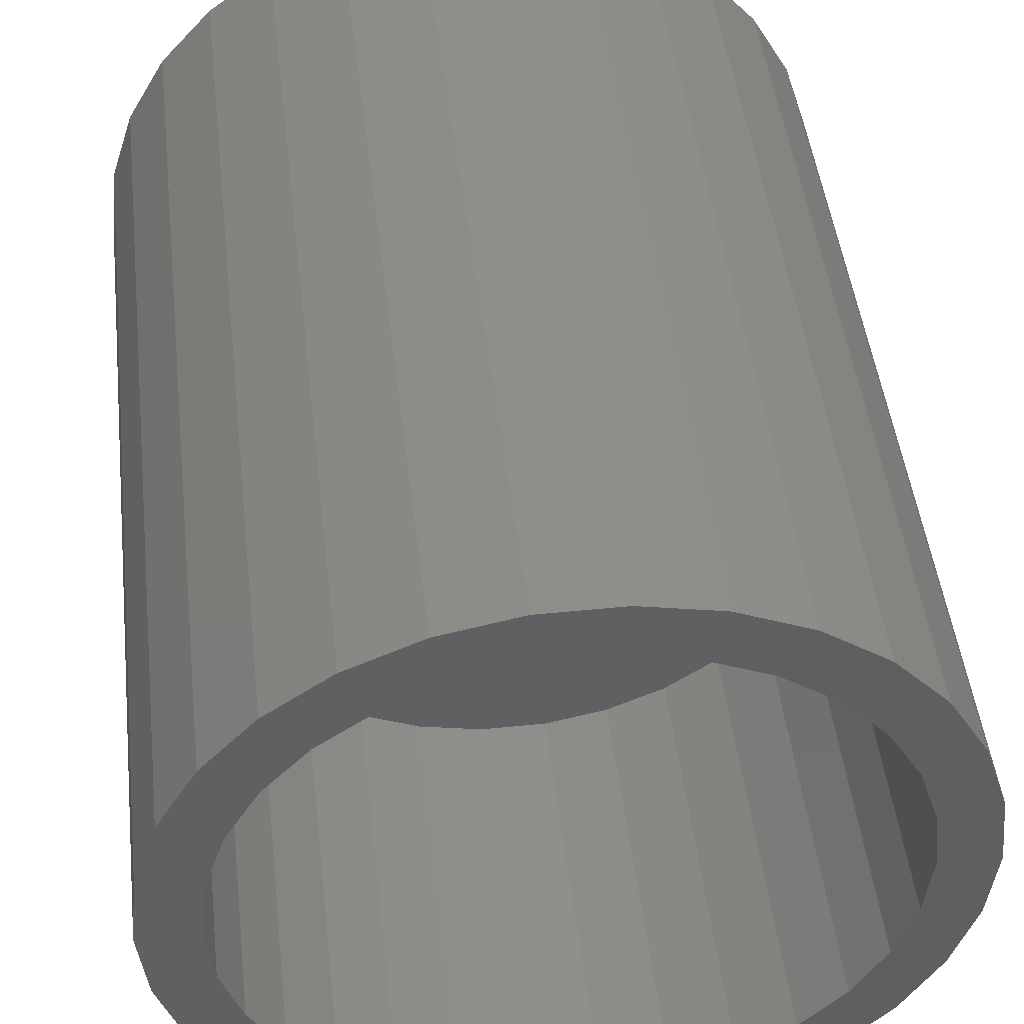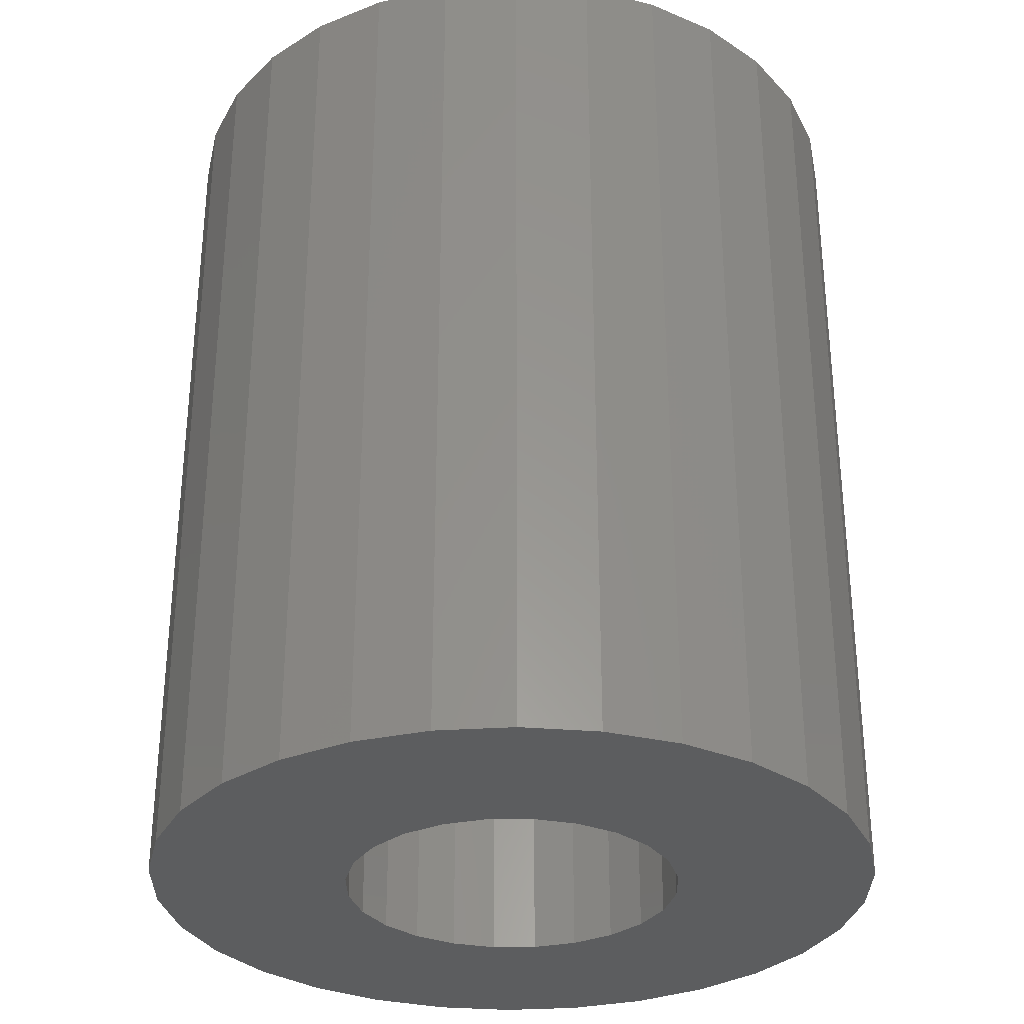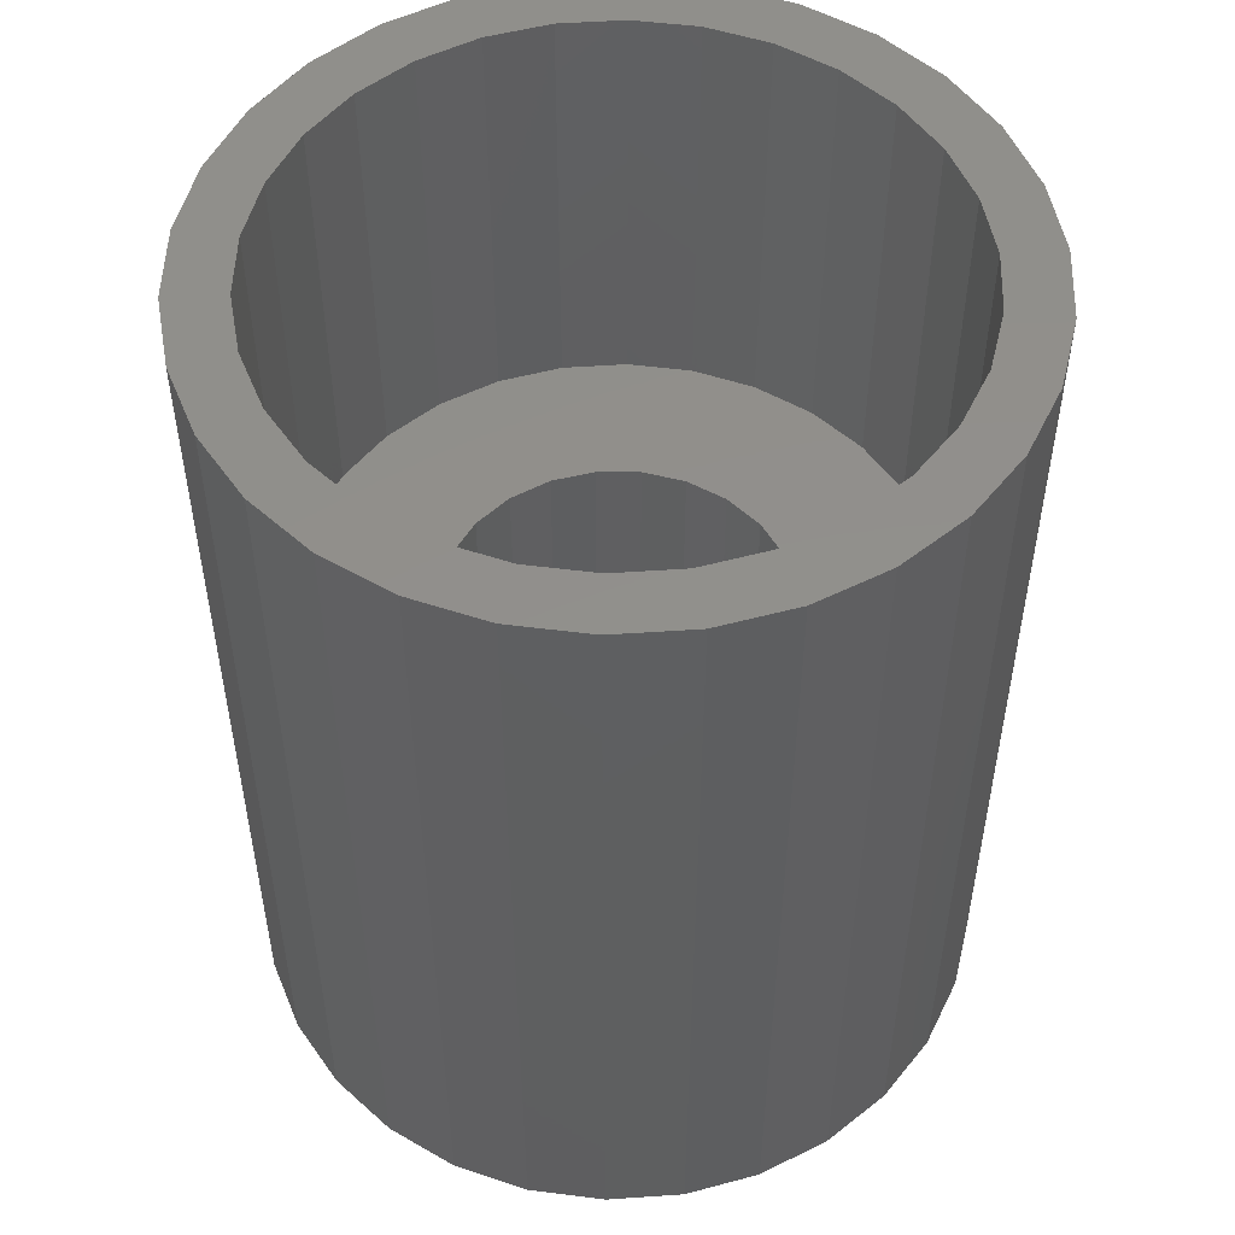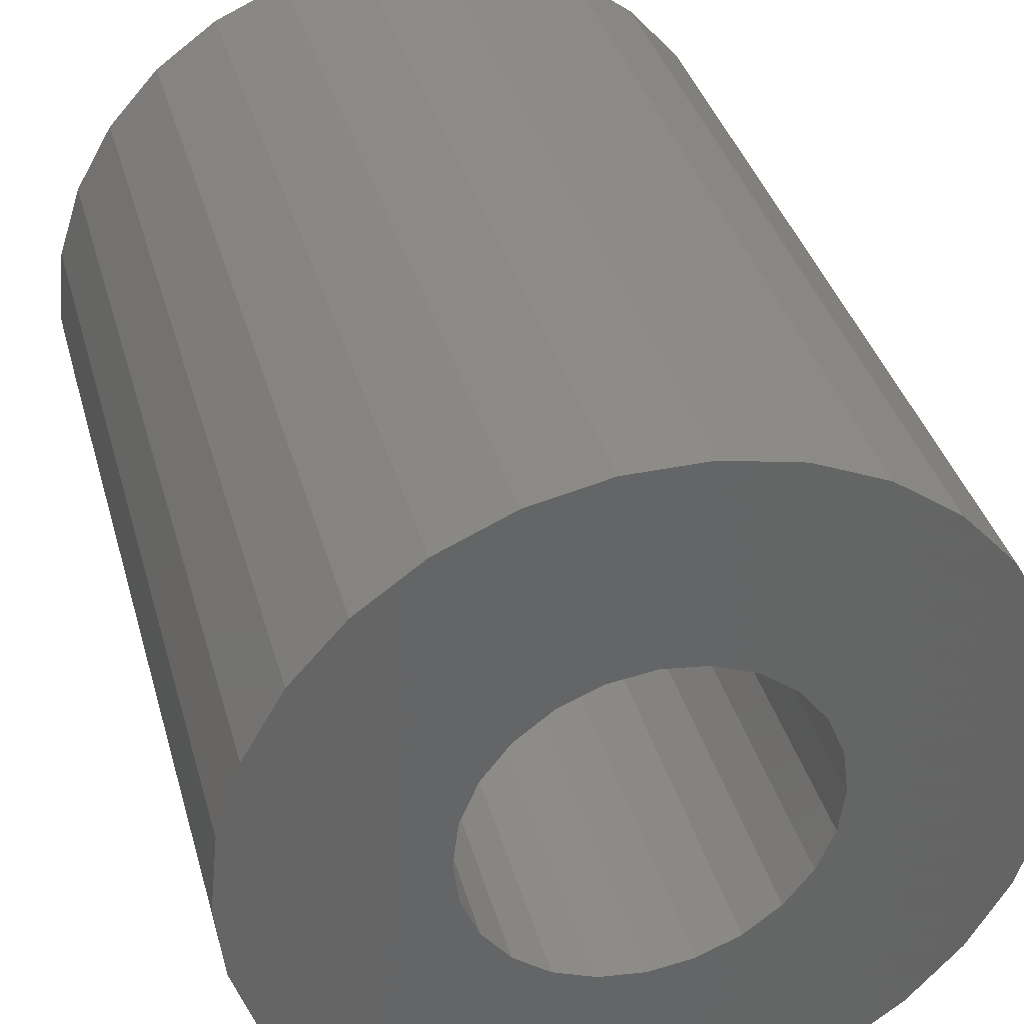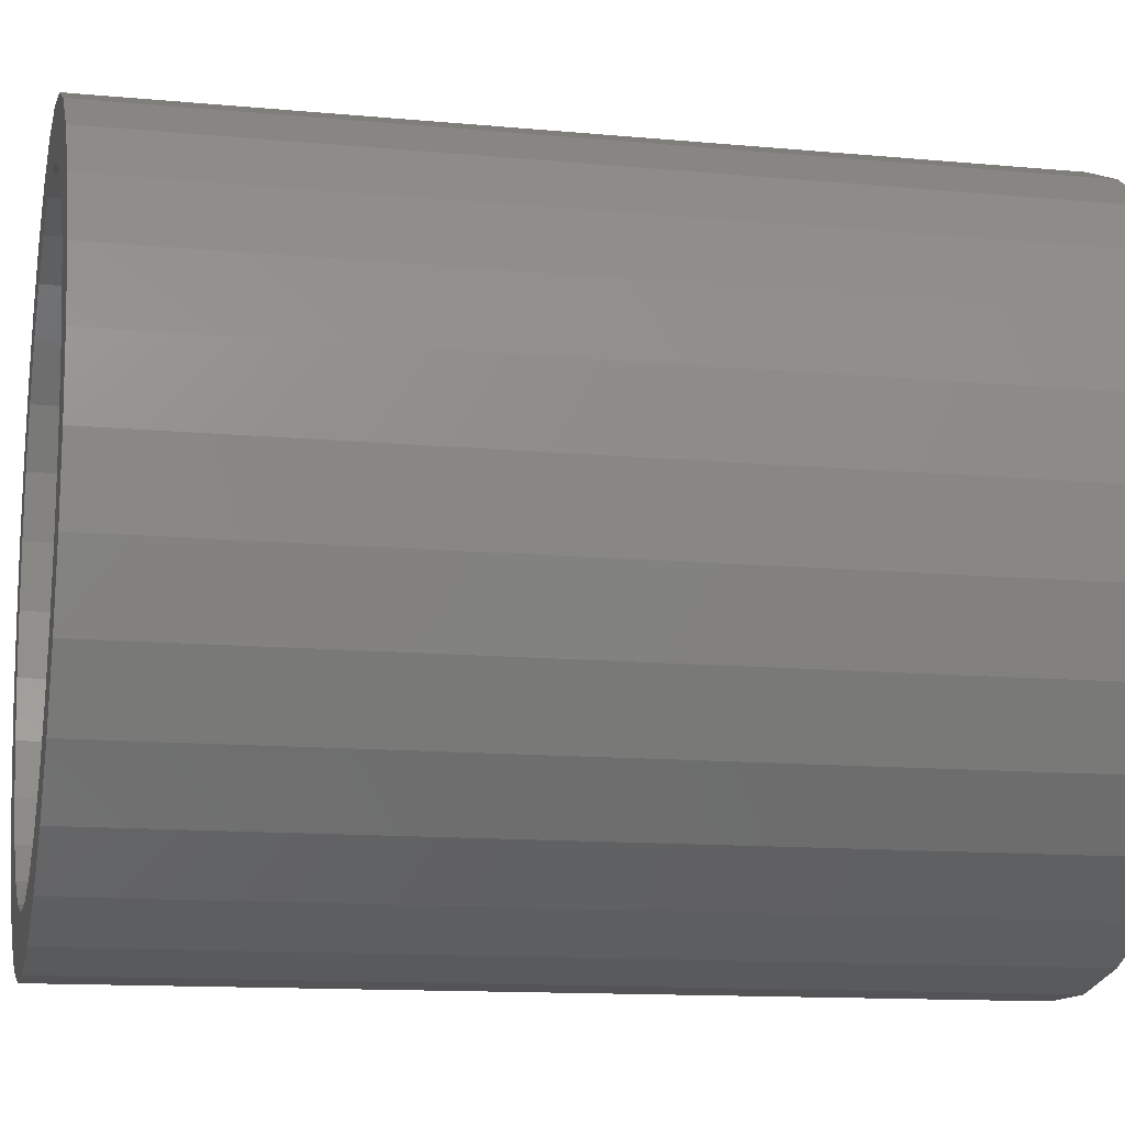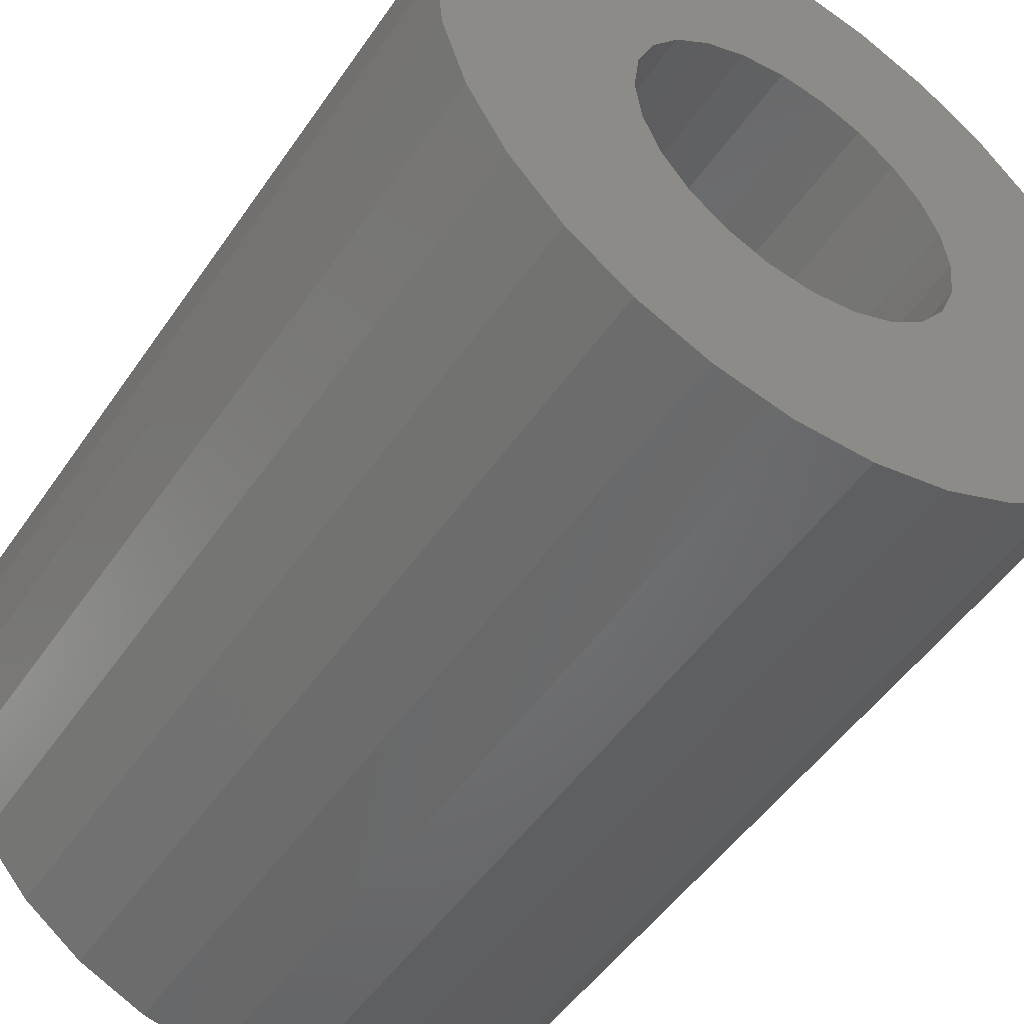
<metadata>
{"format":"stl","ext":"stl","renderer":"f3d","projection":"perspective","resolution":1024,"background":"white","views":[{"elev":46.7,"azim":-6.6,"up":"+Y"},{"elev":-31.4,"azim":-66.7,"up":"+Z"},{"elev":51.9,"azim":127.8,"up":"+Z"},{"elev":36.9,"azim":165.0,"up":"+Y"},{"elev":-12.5,"azim":77.6,"up":"+Y"},{"elev":-50.2,"azim":146.8,"up":"+Y"}]}
</metadata>
<code>
# stl→obj: 168 verts, 336 faces
v 16 0 20
v 15.65 3.327 -19
v 15.65 3.327 20
v 16 0 -19
v -16 0 -19
v -15.65 3.327 20
v -15.65 3.327 -19
v -16 0 20
v 1.672 15.91 -19
v -1.672 15.91 20
v 1.672 15.91 20
v -1.672 15.91 -19
v 10.71 11.89 -19
v 8 13.86 20
v 10.71 11.89 20
v 8 13.86 -19
v -8 13.86 -19
v -10.71 11.89 20
v -8 13.86 20
v -10.71 11.89 -19
v -4.944 15.22 -19
v -4.944 15.22 20
v 14.62 6.508 20
v 12.94 9.405 -19
v 12.94 9.405 20
v 14.62 6.508 -19
v 4.944 15.22 -19
v 4.944 15.22 20
v -14.62 6.508 -19
v -12.94 9.405 20
v -12.94 9.405 -19
v -14.62 6.508 20
v 13.5 0 20
v 13.21 2.807 20
v 15.65 -3.327 20
v 13.21 -2.807 20
v 12.33 5.491 20
v 10.92 7.935 20
v 9.033 10.03 20
v 6.75 11.69 20
v 4.172 12.84 20
v 1.411 13.43 20
v -1.411 13.43 20
v -4.172 12.84 20
v -6.75 11.69 20
v -9.033 10.03 20
v -10.92 7.935 20
v -12.33 5.491 20
v -13.21 2.807 20
v 14.62 -6.508 20
v 12.33 -5.491 20
v 12.94 -9.405 20
v 10.92 -7.935 20
v 10.71 -11.89 20
v 9.033 -10.03 20
v 8 -13.86 20
v 6.75 -11.69 20
v 4.944 -15.22 20
v 4.172 -12.84 20
v 1.672 -15.91 20
v 1.411 -13.43 20
v -1.411 -13.43 20
v -1.672 -15.91 20
v -4.172 -12.84 20
v -4.944 -15.22 20
v -6.75 -11.69 20
v -8 -13.86 20
v -9.033 -10.03 20
v -10.71 -11.89 20
v -10.92 -7.935 20
v -12.94 -9.405 20
v -12.33 -5.491 20
v -14.62 -6.508 20
v -13.21 -2.807 20
v -15.65 -3.327 20
v -13.5 0 20
v 15.65 -3.327 -19
v -4.944 -15.22 -19
v -1.672 -15.91 -19
v 12.94 -9.405 -19
v 10.71 -11.89 -19
v 14.62 -6.508 -19
v -12.94 -9.405 -19
v -14.62 -6.508 -19
v -15.65 -3.327 -19
v 1.672 -15.91 -19
v 4.944 -15.22 -19
v 8 -13.86 -19
v -10.71 -11.89 -19
v -8 -13.86 -19
v 13.5 0 1
v 13.21 2.807 1
v -13.21 2.807 1
v -13.5 0 1
v -1.411 13.43 1
v 1.411 13.43 1
v 6.75 11.69 1
v 9.033 10.03 1
v 4.172 12.84 1
v -9.033 10.03 1
v -10.92 7.935 1
v -6.75 11.69 1
v -4.172 12.84 1
v 12.33 5.491 1
v 10.92 7.935 1
v -12.33 5.491 1
v 13.21 -2.807 1
v -1.411 -13.43 1
v -4.172 -12.84 1
v -13.21 -2.807 1
v 4.172 -12.84 1
v 1.411 -13.43 1
v 9.033 -10.03 1
v 10.92 -7.935 1
v 12.33 -5.491 1
v -12.33 -5.491 1
v -10.92 -7.935 1
v 6.75 -11.69 1
v -6.75 -11.69 1
v -9.033 -10.03 1
v 7.4 0 1
v 7.148 1.915 1
v 6.409 3.7 1
v 7.148 -1.915 1
v 5.233 5.233 1
v 6.409 -3.7 1
v 3.7 6.409 1
v 1.915 7.148 1
v 0 7.4 1
v -1.915 7.148 1
v -3.7 6.409 1
v -5.233 5.233 1
v -6.409 3.7 1
v 5.233 -5.233 1
v 3.7 -6.409 1
v 1.915 -7.148 1
v 0 -7.4 1
v -1.915 -7.148 1
v -3.7 -6.409 1
v -5.233 -5.233 1
v -6.409 -3.7 1
v -7.148 -1.915 1
v -7.4 0 1
v -7.148 1.915 1
v 7.4 0 -19
v 7.148 -1.915 -19
v 6.409 -3.7 -19
v 7.148 1.915 -19
v 5.233 -5.233 -19
v 3.7 -6.409 -19
v 6.409 3.7 -19
v 1.915 -7.148 -19
v 0 -7.4 -19
v -1.915 -7.148 -19
v -3.7 -6.409 -19
v -5.233 -5.233 -19
v -6.409 -3.7 -19
v -7.148 -1.915 -19
v -7.4 0 -19
v 5.233 5.233 -19
v 3.7 6.409 -19
v 1.915 7.148 -19
v 0 7.4 -19
v -1.915 7.148 -19
v -3.7 6.409 -19
v -5.233 5.233 -19
v -6.409 3.7 -19
v -7.148 1.915 -19
f 1 2 3
f 2 1 4
f 5 6 7
f 6 5 8
f 9 10 11
f 10 9 12
f 13 14 15
f 14 13 16
f 17 18 19
f 18 17 20
f 21 19 22
f 19 21 17
f 23 24 25
f 24 23 26
f 3 26 23
f 26 3 2
f 25 13 15
f 13 25 24
f 27 11 28
f 11 27 9
f 16 28 14
f 28 16 27
f 29 30 31
f 30 29 32
f 31 18 20
f 18 31 30
f 7 32 29
f 32 7 6
f 33 1 3
f 34 3 23
f 1 33 35
f 36 35 33
f 3 34 33
f 37 23 25
f 23 37 34
f 25 38 37
f 15 38 25
f 15 39 38
f 14 39 15
f 14 40 39
f 28 40 14
f 28 41 40
f 11 41 28
f 11 42 41
f 11 43 42
f 10 43 11
f 10 44 43
f 22 44 10
f 22 45 44
f 19 45 22
f 19 46 45
f 18 46 19
f 18 47 46
f 30 47 18
f 47 30 48
f 32 48 30
f 48 32 49
f 6 49 32
f 35 36 50
f 51 50 36
f 50 51 52
f 53 52 51
f 53 54 52
f 55 54 53
f 55 56 54
f 57 56 55
f 57 58 56
f 59 58 57
f 59 60 58
f 61 60 59
f 62 60 61
f 62 63 60
f 64 63 62
f 64 65 63
f 66 65 64
f 66 67 65
f 68 67 66
f 68 69 67
f 70 69 68
f 71 70 72
f 70 71 69
f 73 72 74
f 75 74 76
f 49 6 76
f 72 73 71
f 8 76 6
f 74 75 73
f 76 8 75
f 12 22 10
f 22 12 21
f 35 4 1
f 4 35 77
f 78 63 65
f 63 78 79
f 54 80 52
f 80 54 81
f 50 77 35
f 77 50 82
f 52 82 50
f 82 52 80
f 83 73 84
f 73 83 71
f 85 8 5
f 8 85 75
f 84 75 85
f 75 84 73
f 86 58 60
f 58 86 87
f 88 54 56
f 54 88 81
f 79 60 63
f 60 79 86
f 89 67 69
f 67 89 90
f 90 65 67
f 65 90 78
f 89 71 83
f 71 89 69
f 87 56 58
f 56 87 88
f 91 34 92
f 34 91 33
f 76 93 49
f 93 76 94
f 95 42 43
f 42 95 96
f 97 39 40
f 39 97 98
f 99 40 41
f 40 99 97
f 47 100 46
f 100 47 101
f 102 44 45
f 44 102 103
f 104 38 105
f 38 104 37
f 92 37 104
f 37 92 34
f 105 39 98
f 39 105 38
f 96 41 42
f 41 96 99
f 48 101 47
f 101 48 106
f 49 106 48
f 106 49 93
f 100 45 46
f 45 100 102
f 103 43 44
f 43 103 95
f 107 33 91
f 33 107 36
f 108 64 62
f 64 108 109
f 74 94 76
f 94 74 110
f 111 61 59
f 61 111 112
f 113 53 114
f 53 113 55
f 115 36 107
f 36 115 51
f 114 51 115
f 51 114 53
f 70 116 72
f 116 70 117
f 72 110 74
f 110 72 116
f 113 57 55
f 57 113 118
f 118 59 57
f 59 118 111
f 112 62 61
f 62 112 108
f 109 66 64
f 66 109 119
f 68 117 70
f 117 68 120
f 119 68 66
f 68 119 120
f 121 91 92
f 122 92 104
f 91 121 107
f 123 104 105
f 124 107 121
f 125 105 98
f 107 124 115
f 126 115 124
f 92 122 121
f 127 98 97
f 104 123 122
f 105 125 123
f 127 97 99
f 98 127 125
f 99 128 127
f 96 128 99
f 96 129 128
f 95 129 96
f 95 130 129
f 103 130 95
f 130 103 131
f 102 131 103
f 100 131 102
f 131 100 132
f 101 132 100
f 132 101 133
f 106 133 101
f 115 126 114
f 134 114 126
f 114 134 113
f 135 113 134
f 113 135 118
f 118 135 111
f 136 111 135
f 136 112 111
f 137 112 136
f 137 108 112
f 138 108 137
f 109 138 139
f 138 109 108
f 120 139 140
f 117 140 141
f 139 119 109
f 116 141 142
f 110 142 143
f 133 106 144
f 139 120 119
f 93 144 106
f 140 117 120
f 144 93 143
f 141 116 117
f 94 143 93
f 142 110 116
f 143 94 110
f 145 4 77
f 146 77 82
f 4 145 2
f 147 82 80
f 148 2 145
f 149 80 81
f 2 148 26
f 150 81 88
f 151 26 148
f 26 151 24
f 77 146 145
f 82 147 146
f 80 149 147
f 150 88 87
f 81 150 149
f 87 152 150
f 86 152 87
f 86 153 152
f 79 153 86
f 79 154 153
f 78 154 79
f 154 78 155
f 90 155 78
f 89 155 90
f 155 89 156
f 83 156 89
f 156 83 157
f 84 157 83
f 157 84 158
f 159 20 17
f 85 158 84
f 159 31 20
f 158 85 159
f 159 29 31
f 5 159 85
f 159 7 29
f 159 5 7
f 160 24 151
f 24 160 13
f 161 13 160
f 13 161 16
f 16 161 27
f 162 27 161
f 162 9 27
f 163 9 162
f 163 12 9
f 164 12 163
f 21 164 165
f 164 21 12
f 17 165 166
f 17 166 167
f 17 167 168
f 165 17 21
f 17 168 159
f 143 168 144
f 168 143 159
f 142 159 143
f 159 142 158
f 151 125 160
f 125 151 123
f 148 123 151
f 123 148 122
f 165 130 131
f 130 165 164
f 146 121 145
f 121 146 124
f 161 125 127
f 125 161 160
f 164 129 130
f 129 164 163
f 162 127 128
f 127 162 161
f 144 167 133
f 167 144 168
f 166 131 132
f 131 166 165
f 133 166 132
f 166 133 167
f 145 122 148
f 122 145 121
f 150 136 135
f 136 150 152
f 149 135 134
f 135 149 150
f 163 128 129
f 128 163 162
f 147 124 146
f 124 147 126
f 152 137 136
f 137 152 153
f 153 138 137
f 138 153 154
f 140 157 141
f 157 140 156
f 141 158 142
f 158 141 157
f 155 140 139
f 140 155 156
f 149 126 147
f 126 149 134
f 154 139 138
f 139 154 155

</code>
